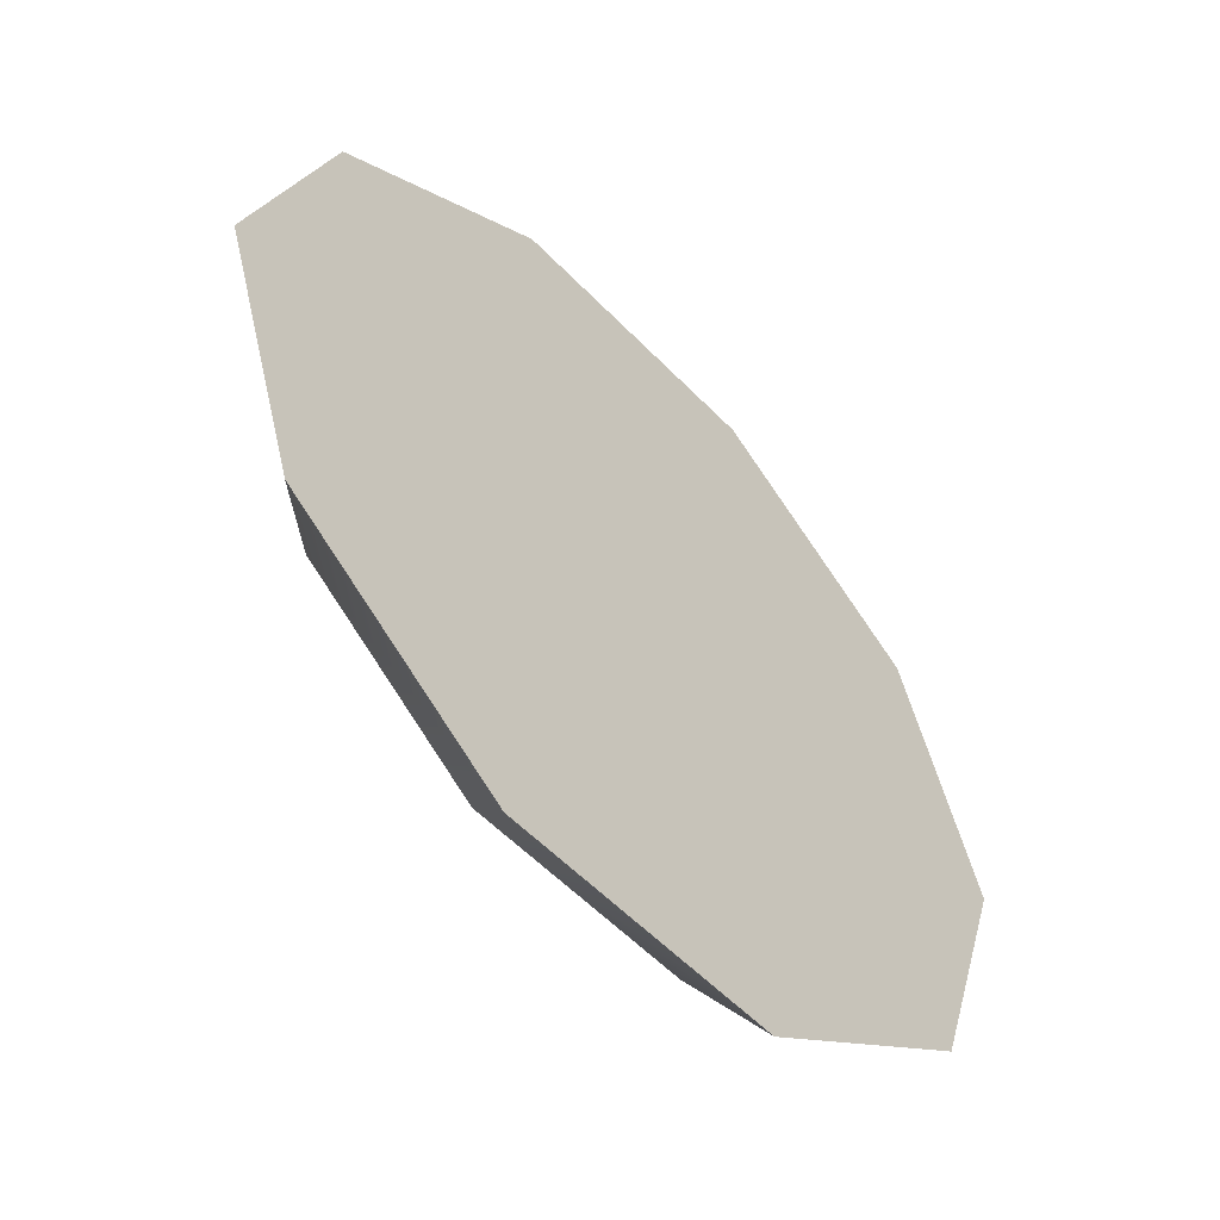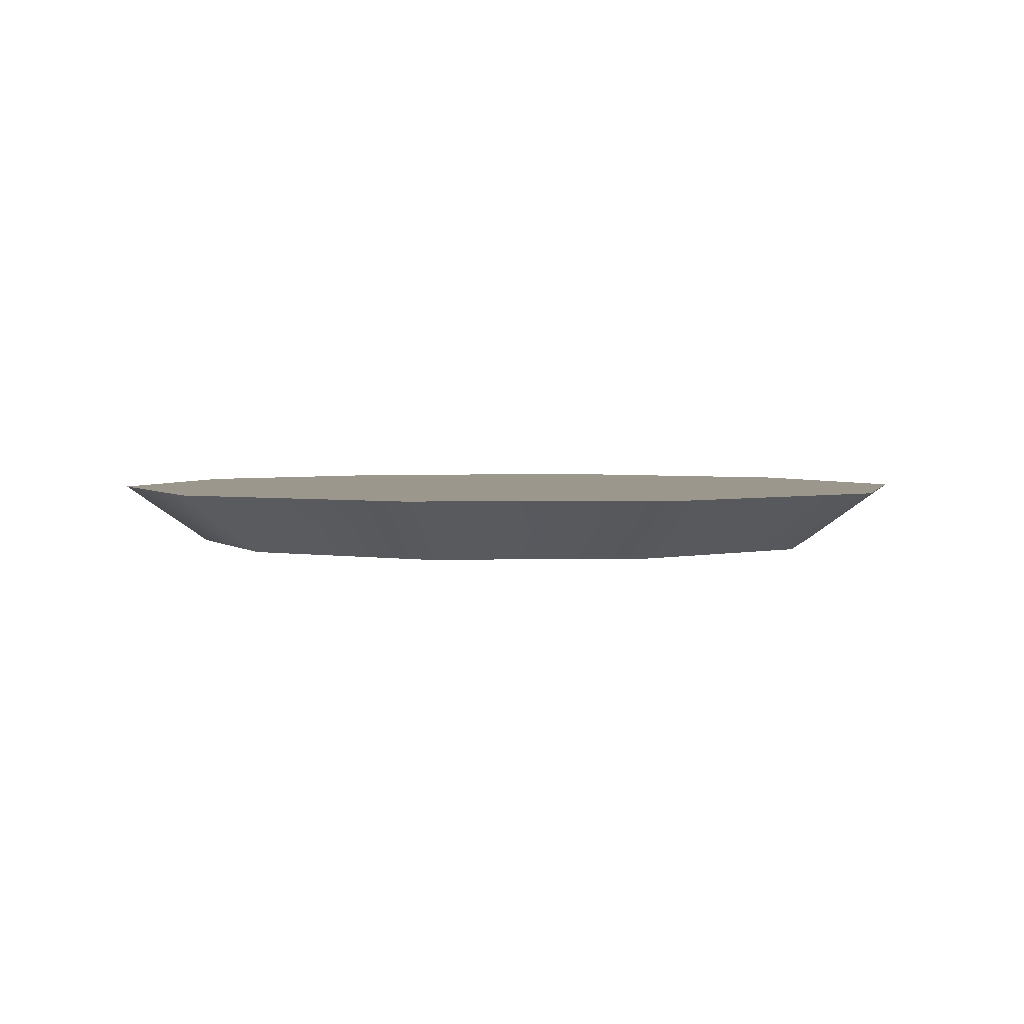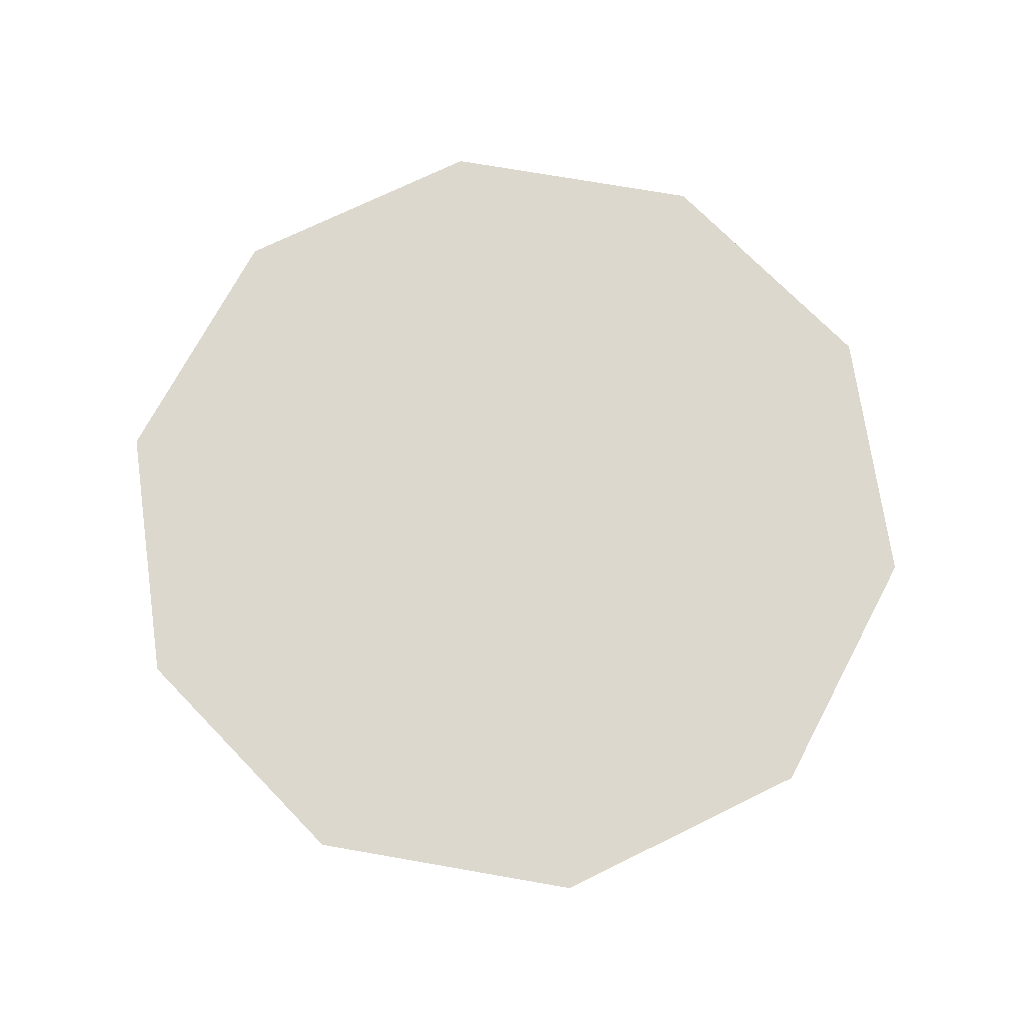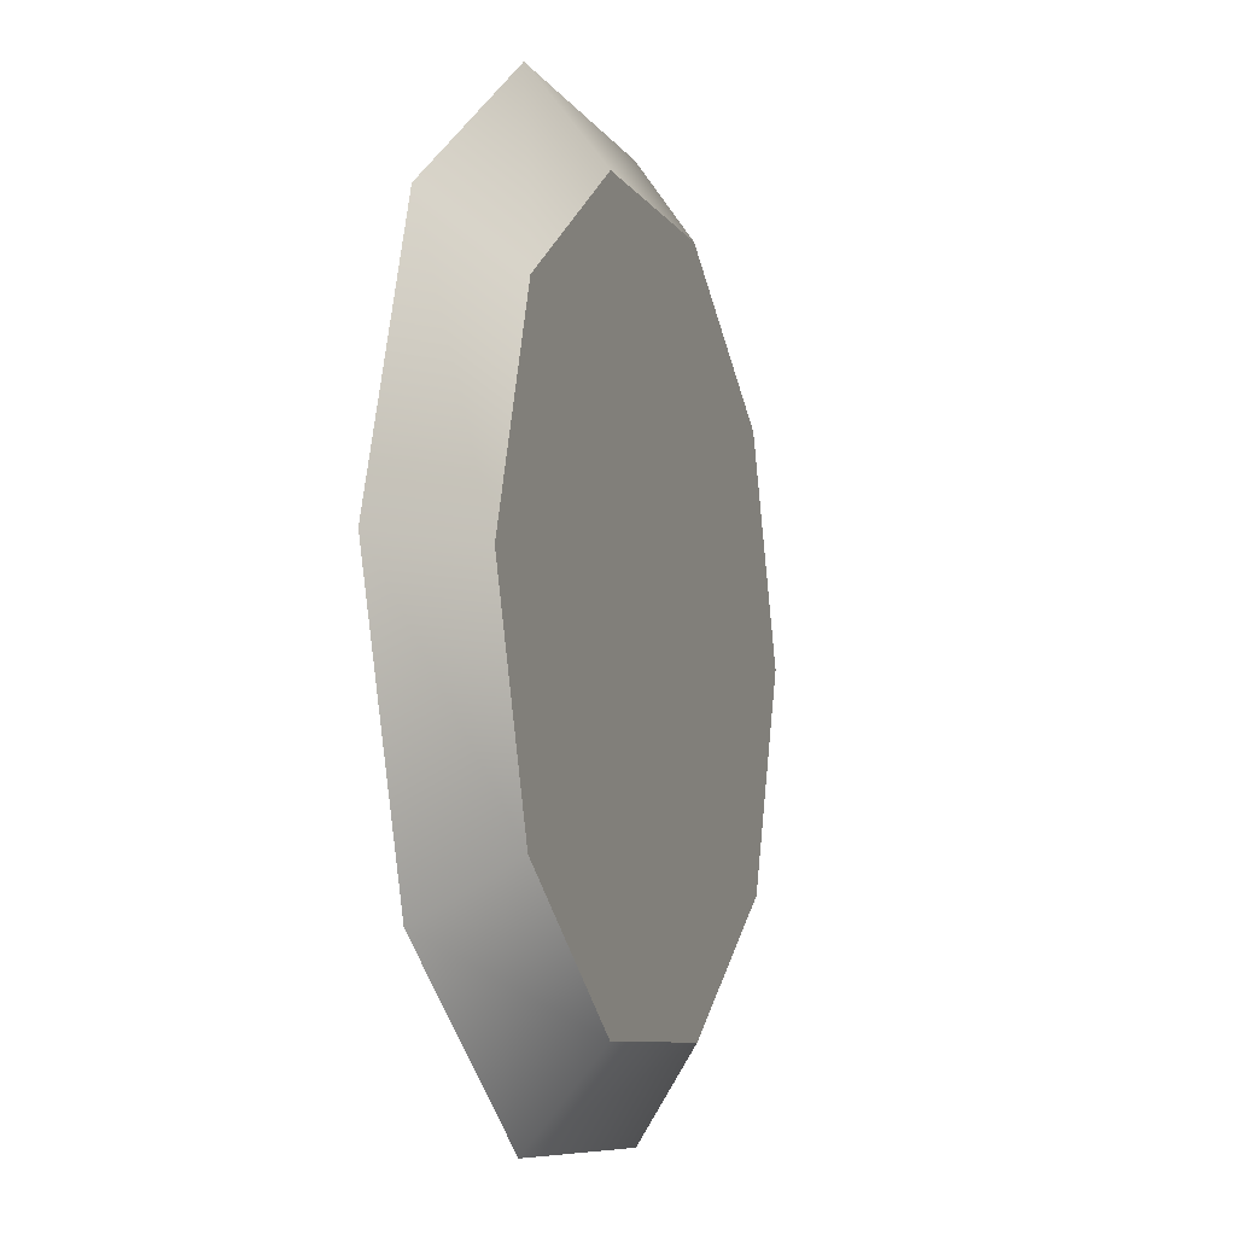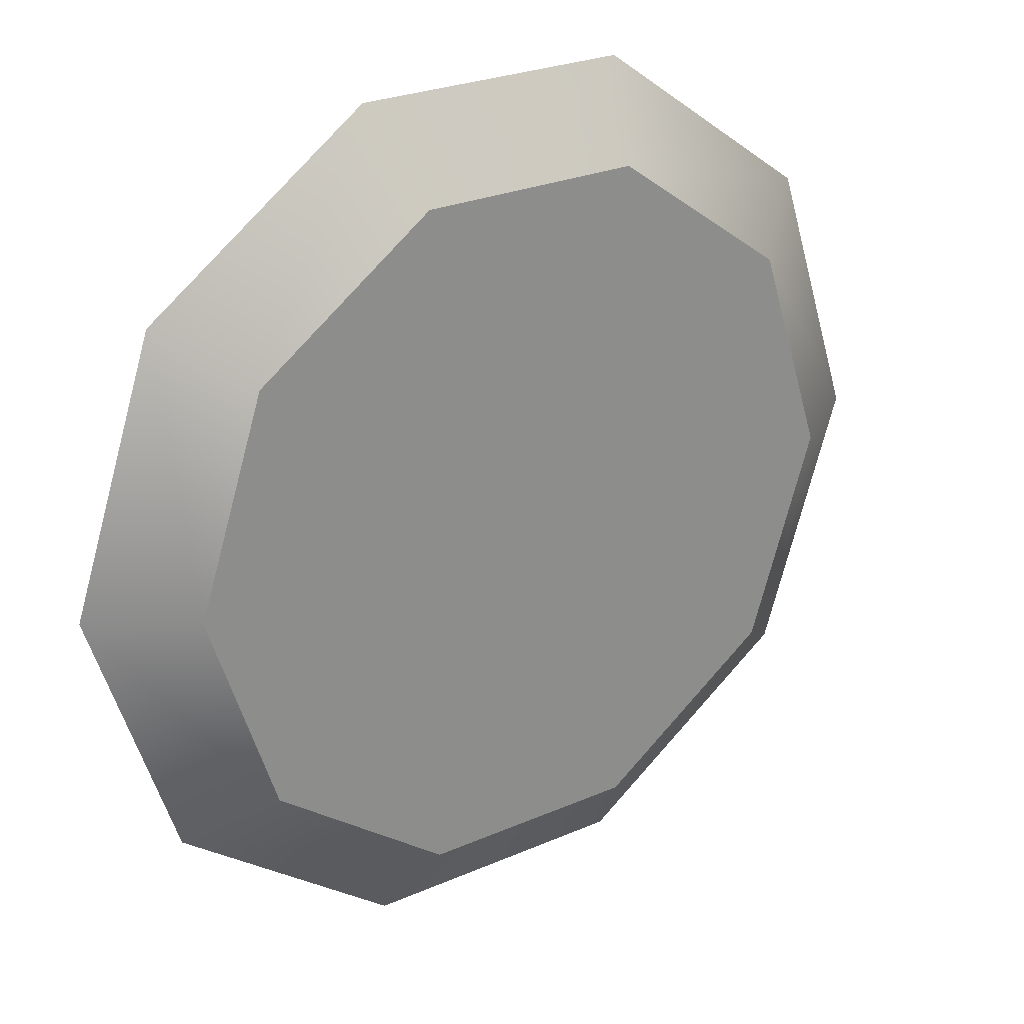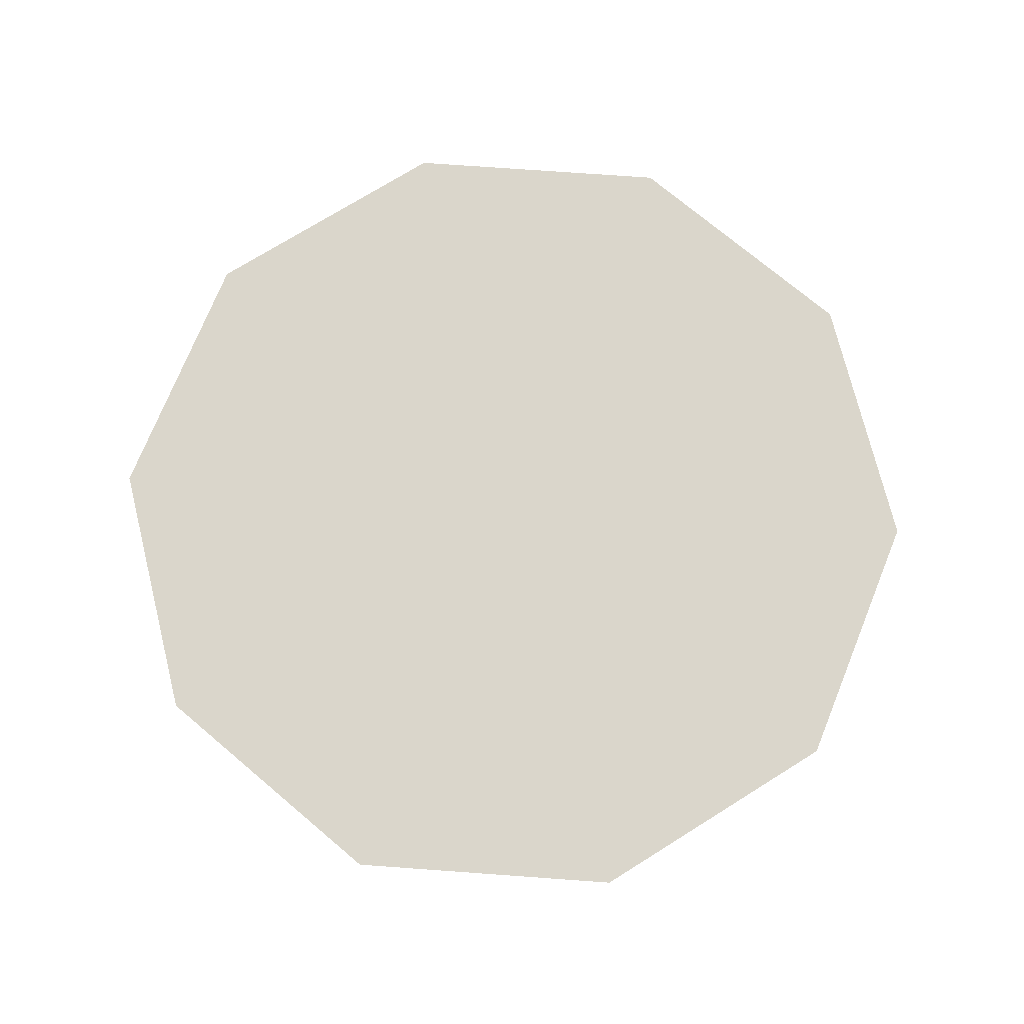
<metadata>
{"format":"obj","ext":"obj","renderer":"f3d","projection":"perspective","resolution":1024,"background":"white","views":[{"elev":-56.0,"azim":133.0,"up":"+Z"},{"elev":2.8,"azim":-40.5,"up":"+Y"},{"elev":72.2,"azim":153.9,"up":"+Y"},{"elev":-8.4,"azim":-71.2,"up":"+Z"},{"elev":25.9,"azim":-34.8,"up":"+Z"},{"elev":74.1,"azim":76.1,"up":"+Y"}]}
</metadata>
<code>
o FireFlower_Node mesh
g FireFlower_Node
v -1.168 -0.0175 0.004048
v -1.473 0.1925 0.004053
v -0.9398 -0.0175 0.7065
v -1.186 0.1925 0.8857
v -0.3422 -0.0175 1.141
v -0.4365 0.1925 1.431
v 0.3963 -0.0175 1.141
v 0.4906 0.1925 1.431
v 0.9939 -0.0175 0.7065
v 1.241 0.1925 0.8857
v 1.222 -0.0175 0.004048
v 1.527 0.1925 0.004053
v 0.9939 -0.0175 -0.6984
v 1.241 0.1925 -0.8776
v 0.3963 -0.0175 -1.133
v 0.4906 0.1925 -1.423
v -0.3422 -0.0175 -1.133
v -0.4365 0.1925 -1.423
v -0.9398 -0.0175 -0.6984
v -1.186 0.1925 -0.8776
v 0.02705 -0.0175 0.004048
v 0.02705 0.1925 0.004053
f 1 21 3
f 3 21 5
f 5 21 7
f 7 21 9
f 9 21 11
f 11 21 13
f 13 21 15
f 15 21 17
f 17 21 19
f 19 21 1
f 4 22 2
f 6 22 4
f 8 22 6
f 10 22 8
f 12 22 10
f 14 22 12
f 16 22 14
f 18 22 16
f 20 22 18
f 2 22 20
f 4 2 1
f 1 3 4
f 6 4 3
f 3 5 6
f 8 6 5
f 5 7 8
f 10 8 7
f 7 9 10
f 12 10 9
f 9 11 12
f 14 12 11
f 11 13 14
f 16 14 13
f 13 15 16
f 18 16 15
f 15 17 18
f 20 18 17
f 17 19 20
f 2 20 19
f 19 1 2

</code>
